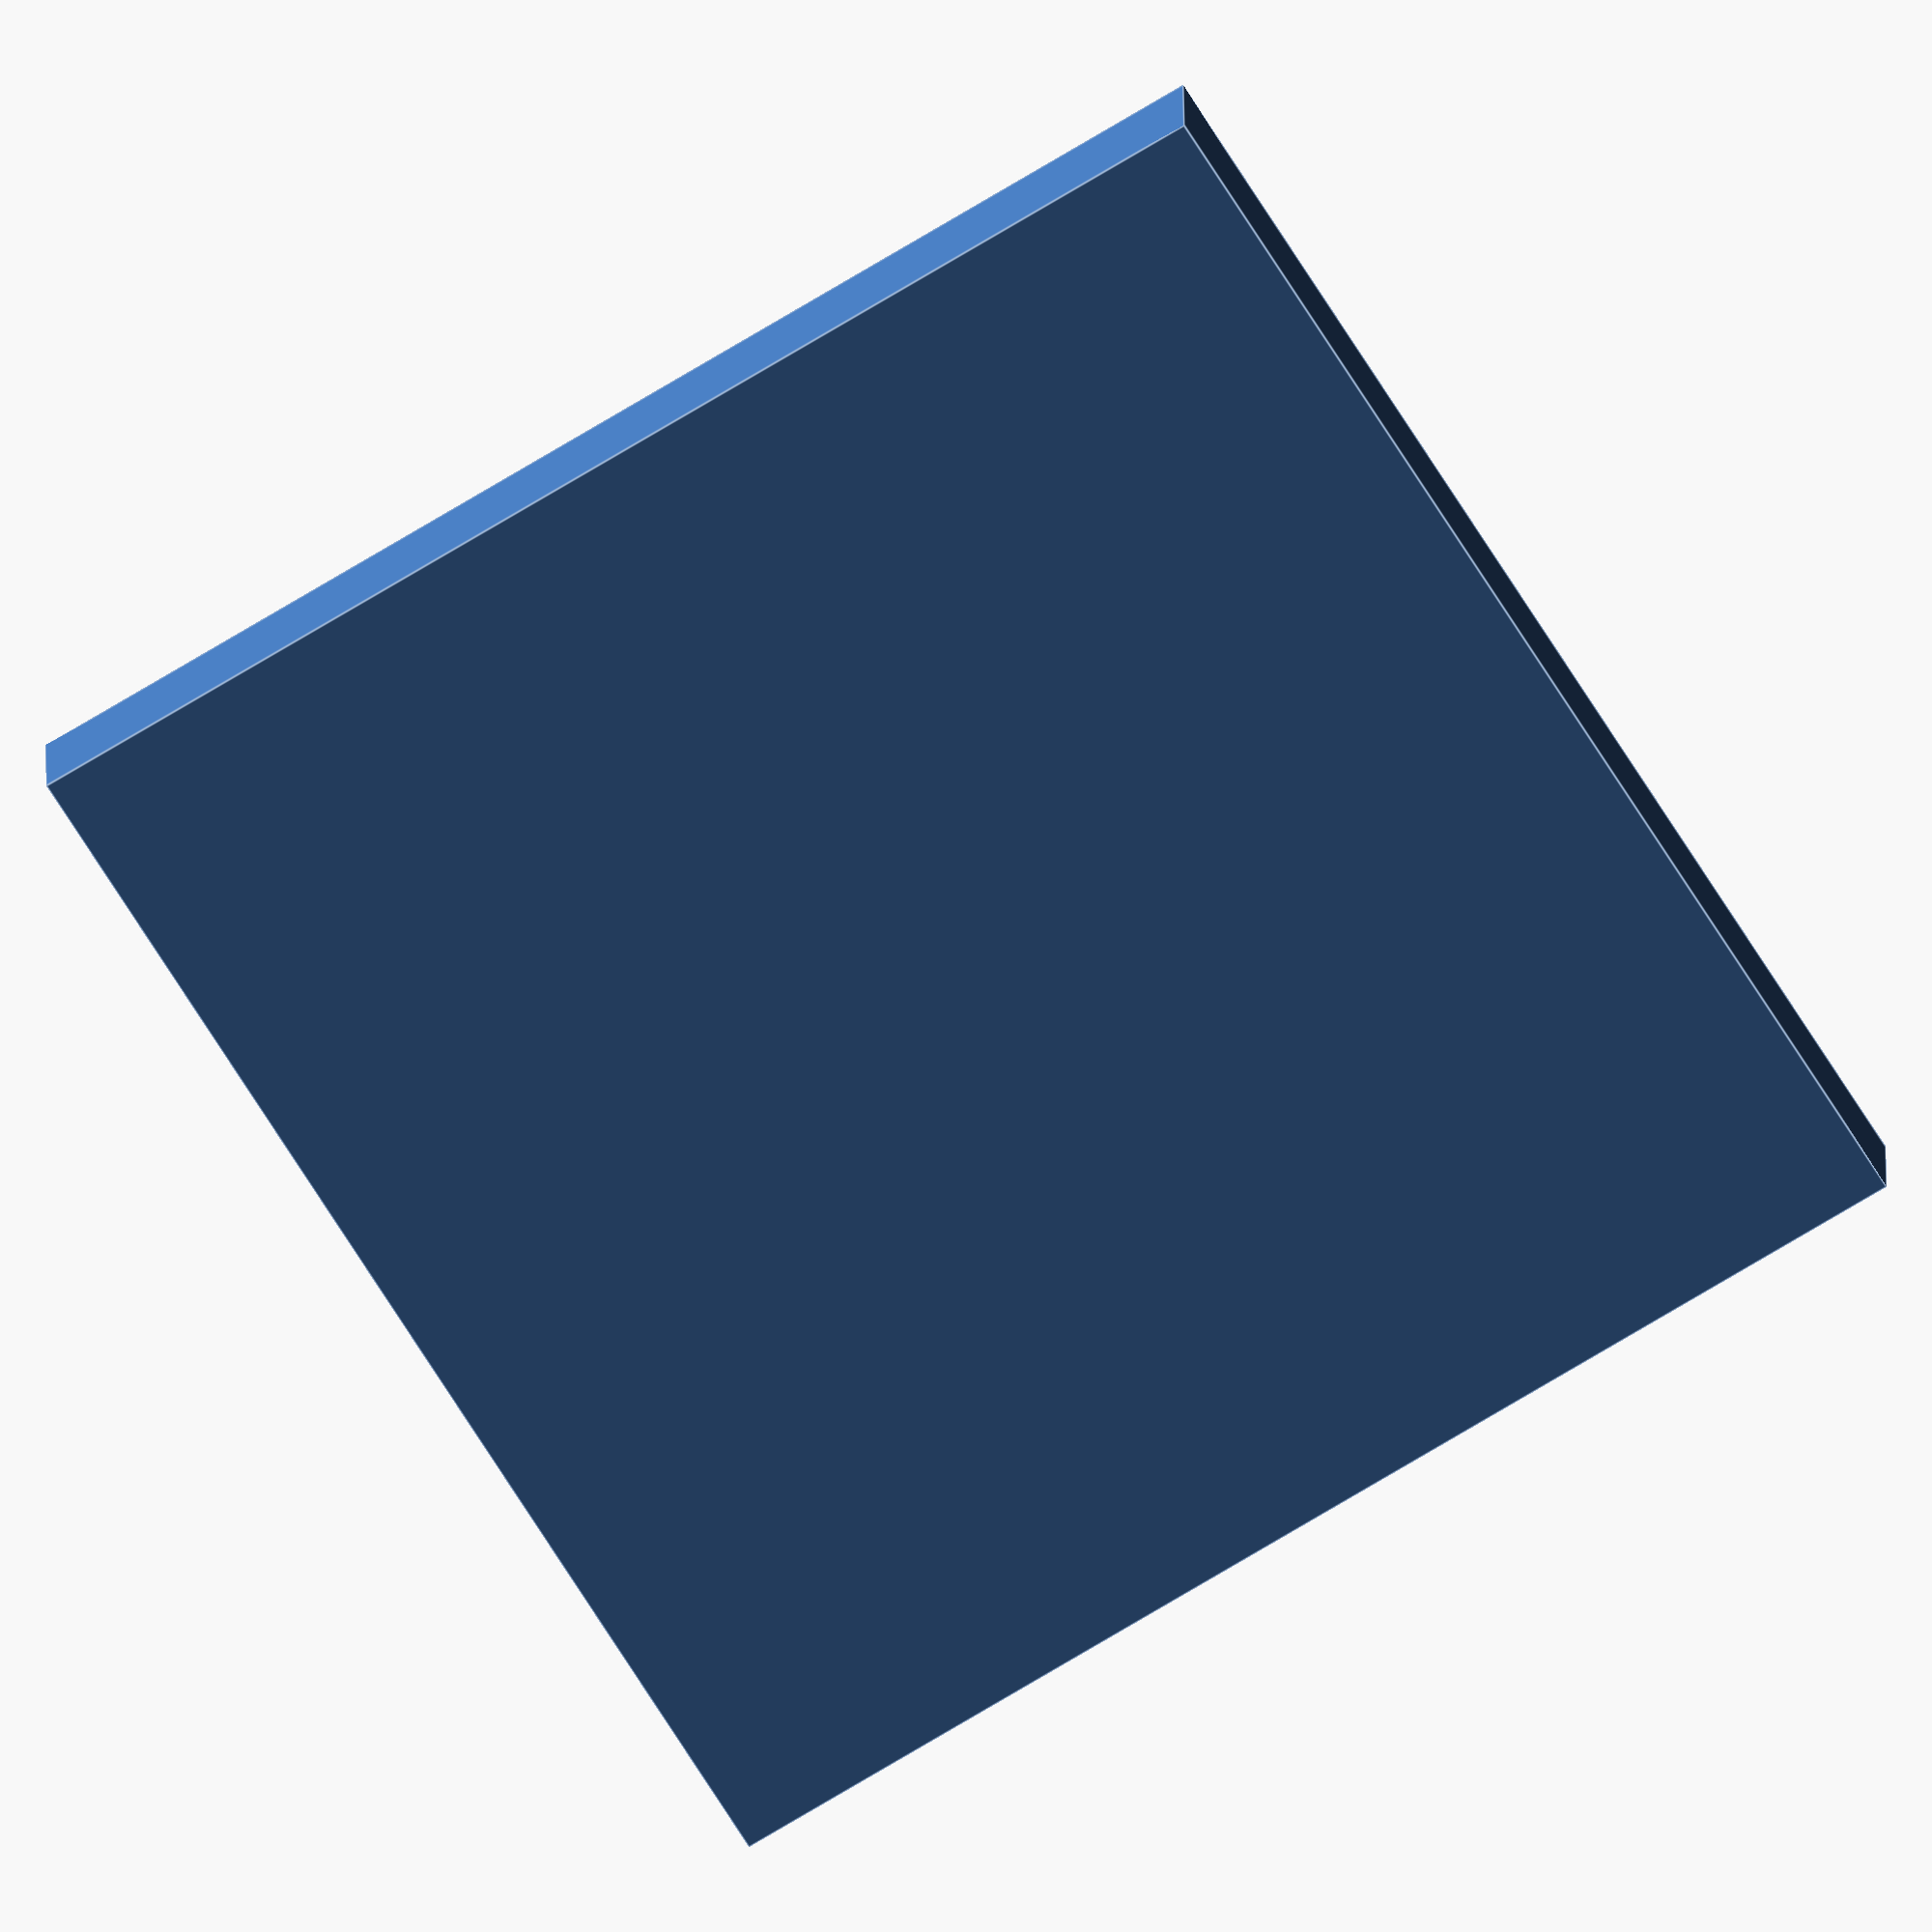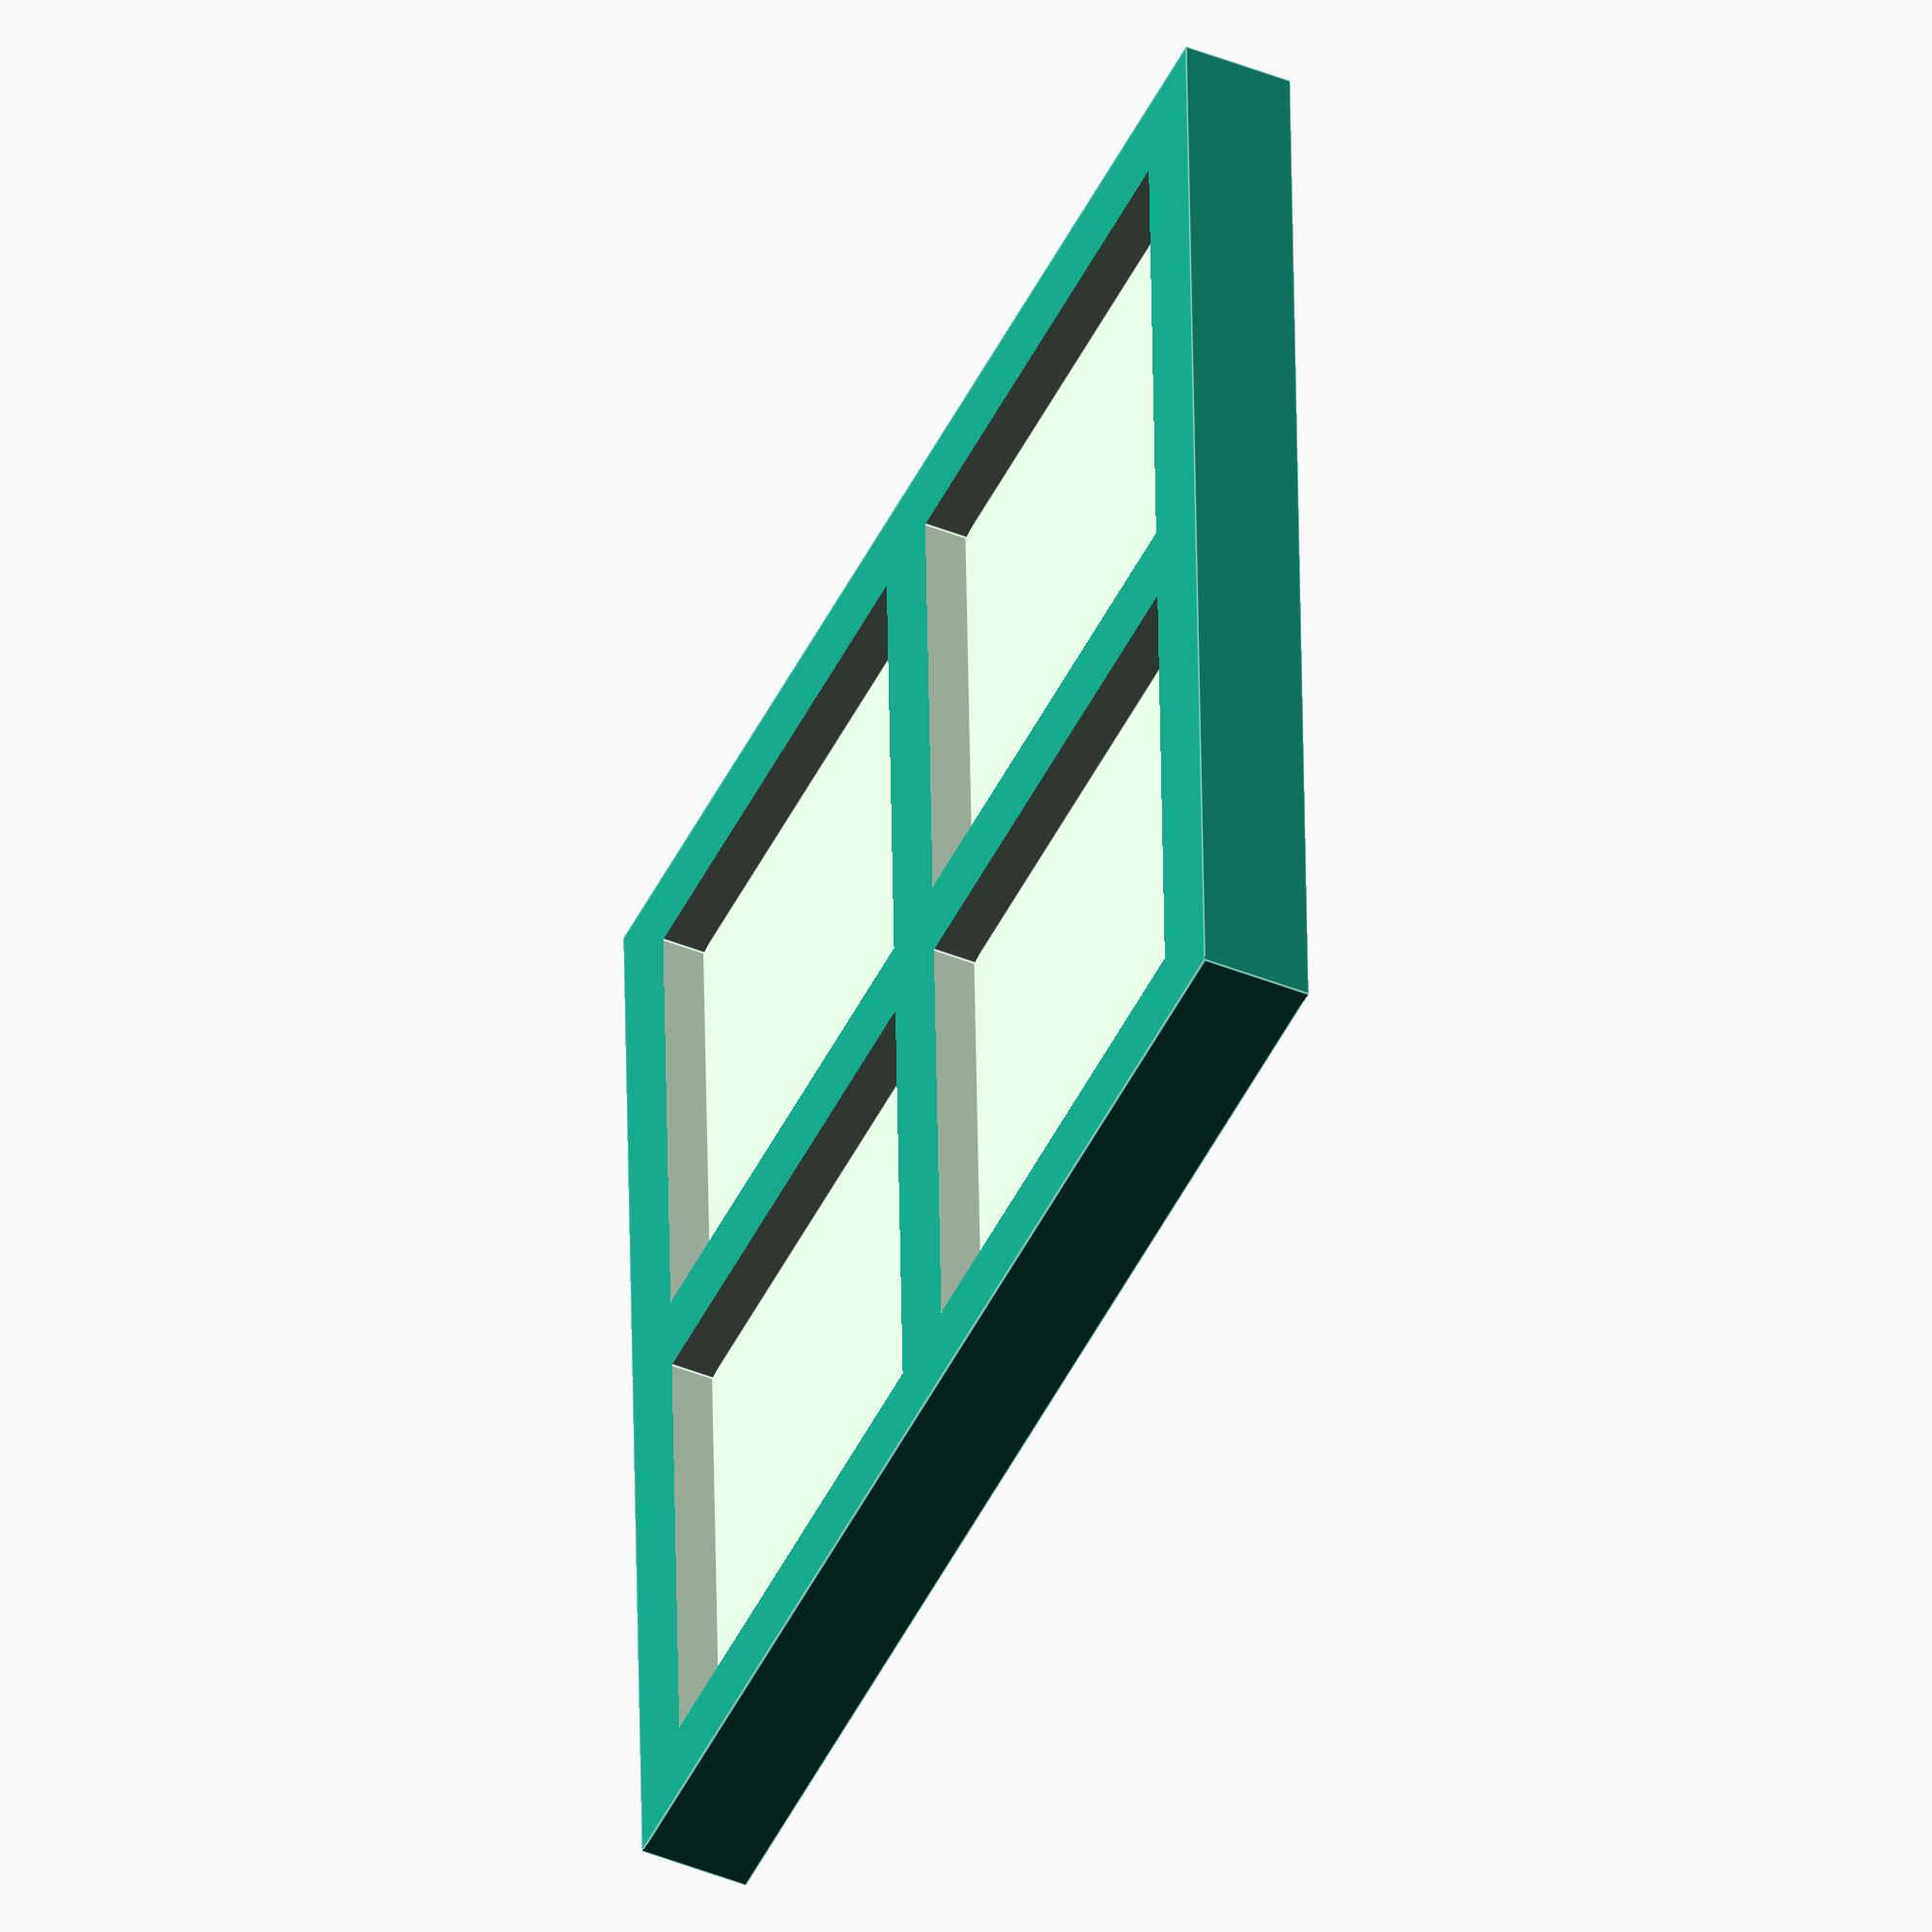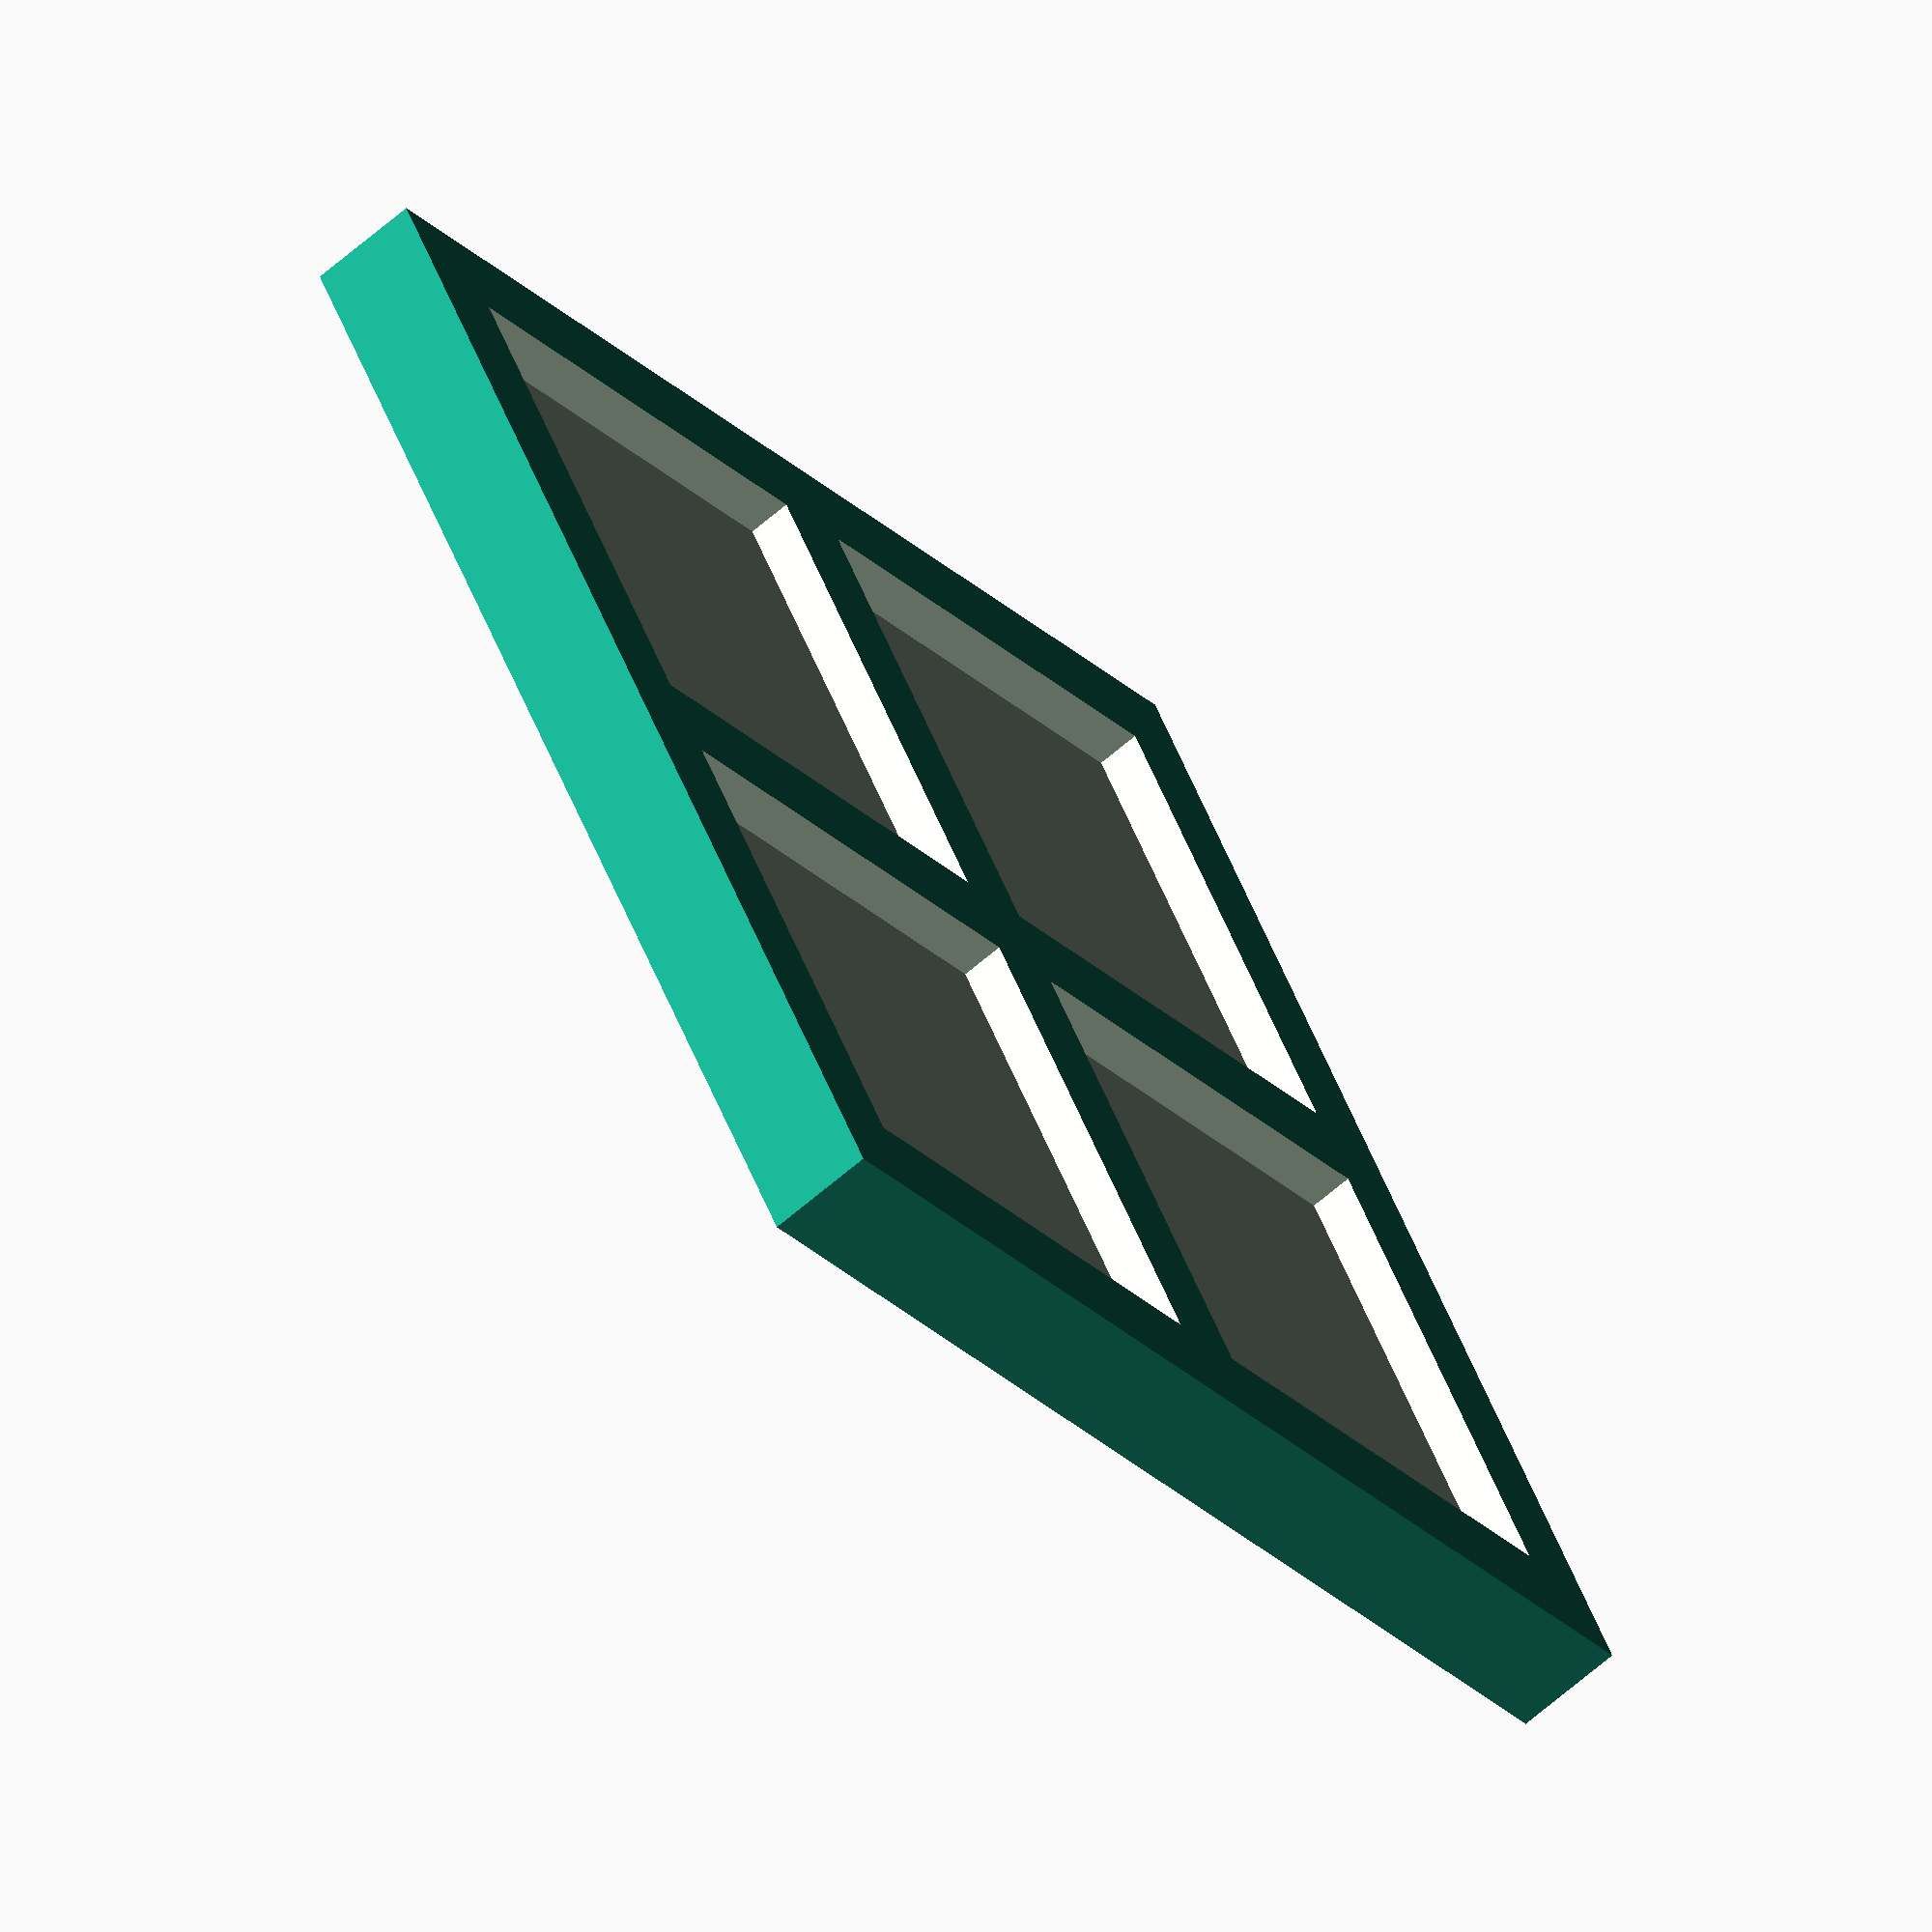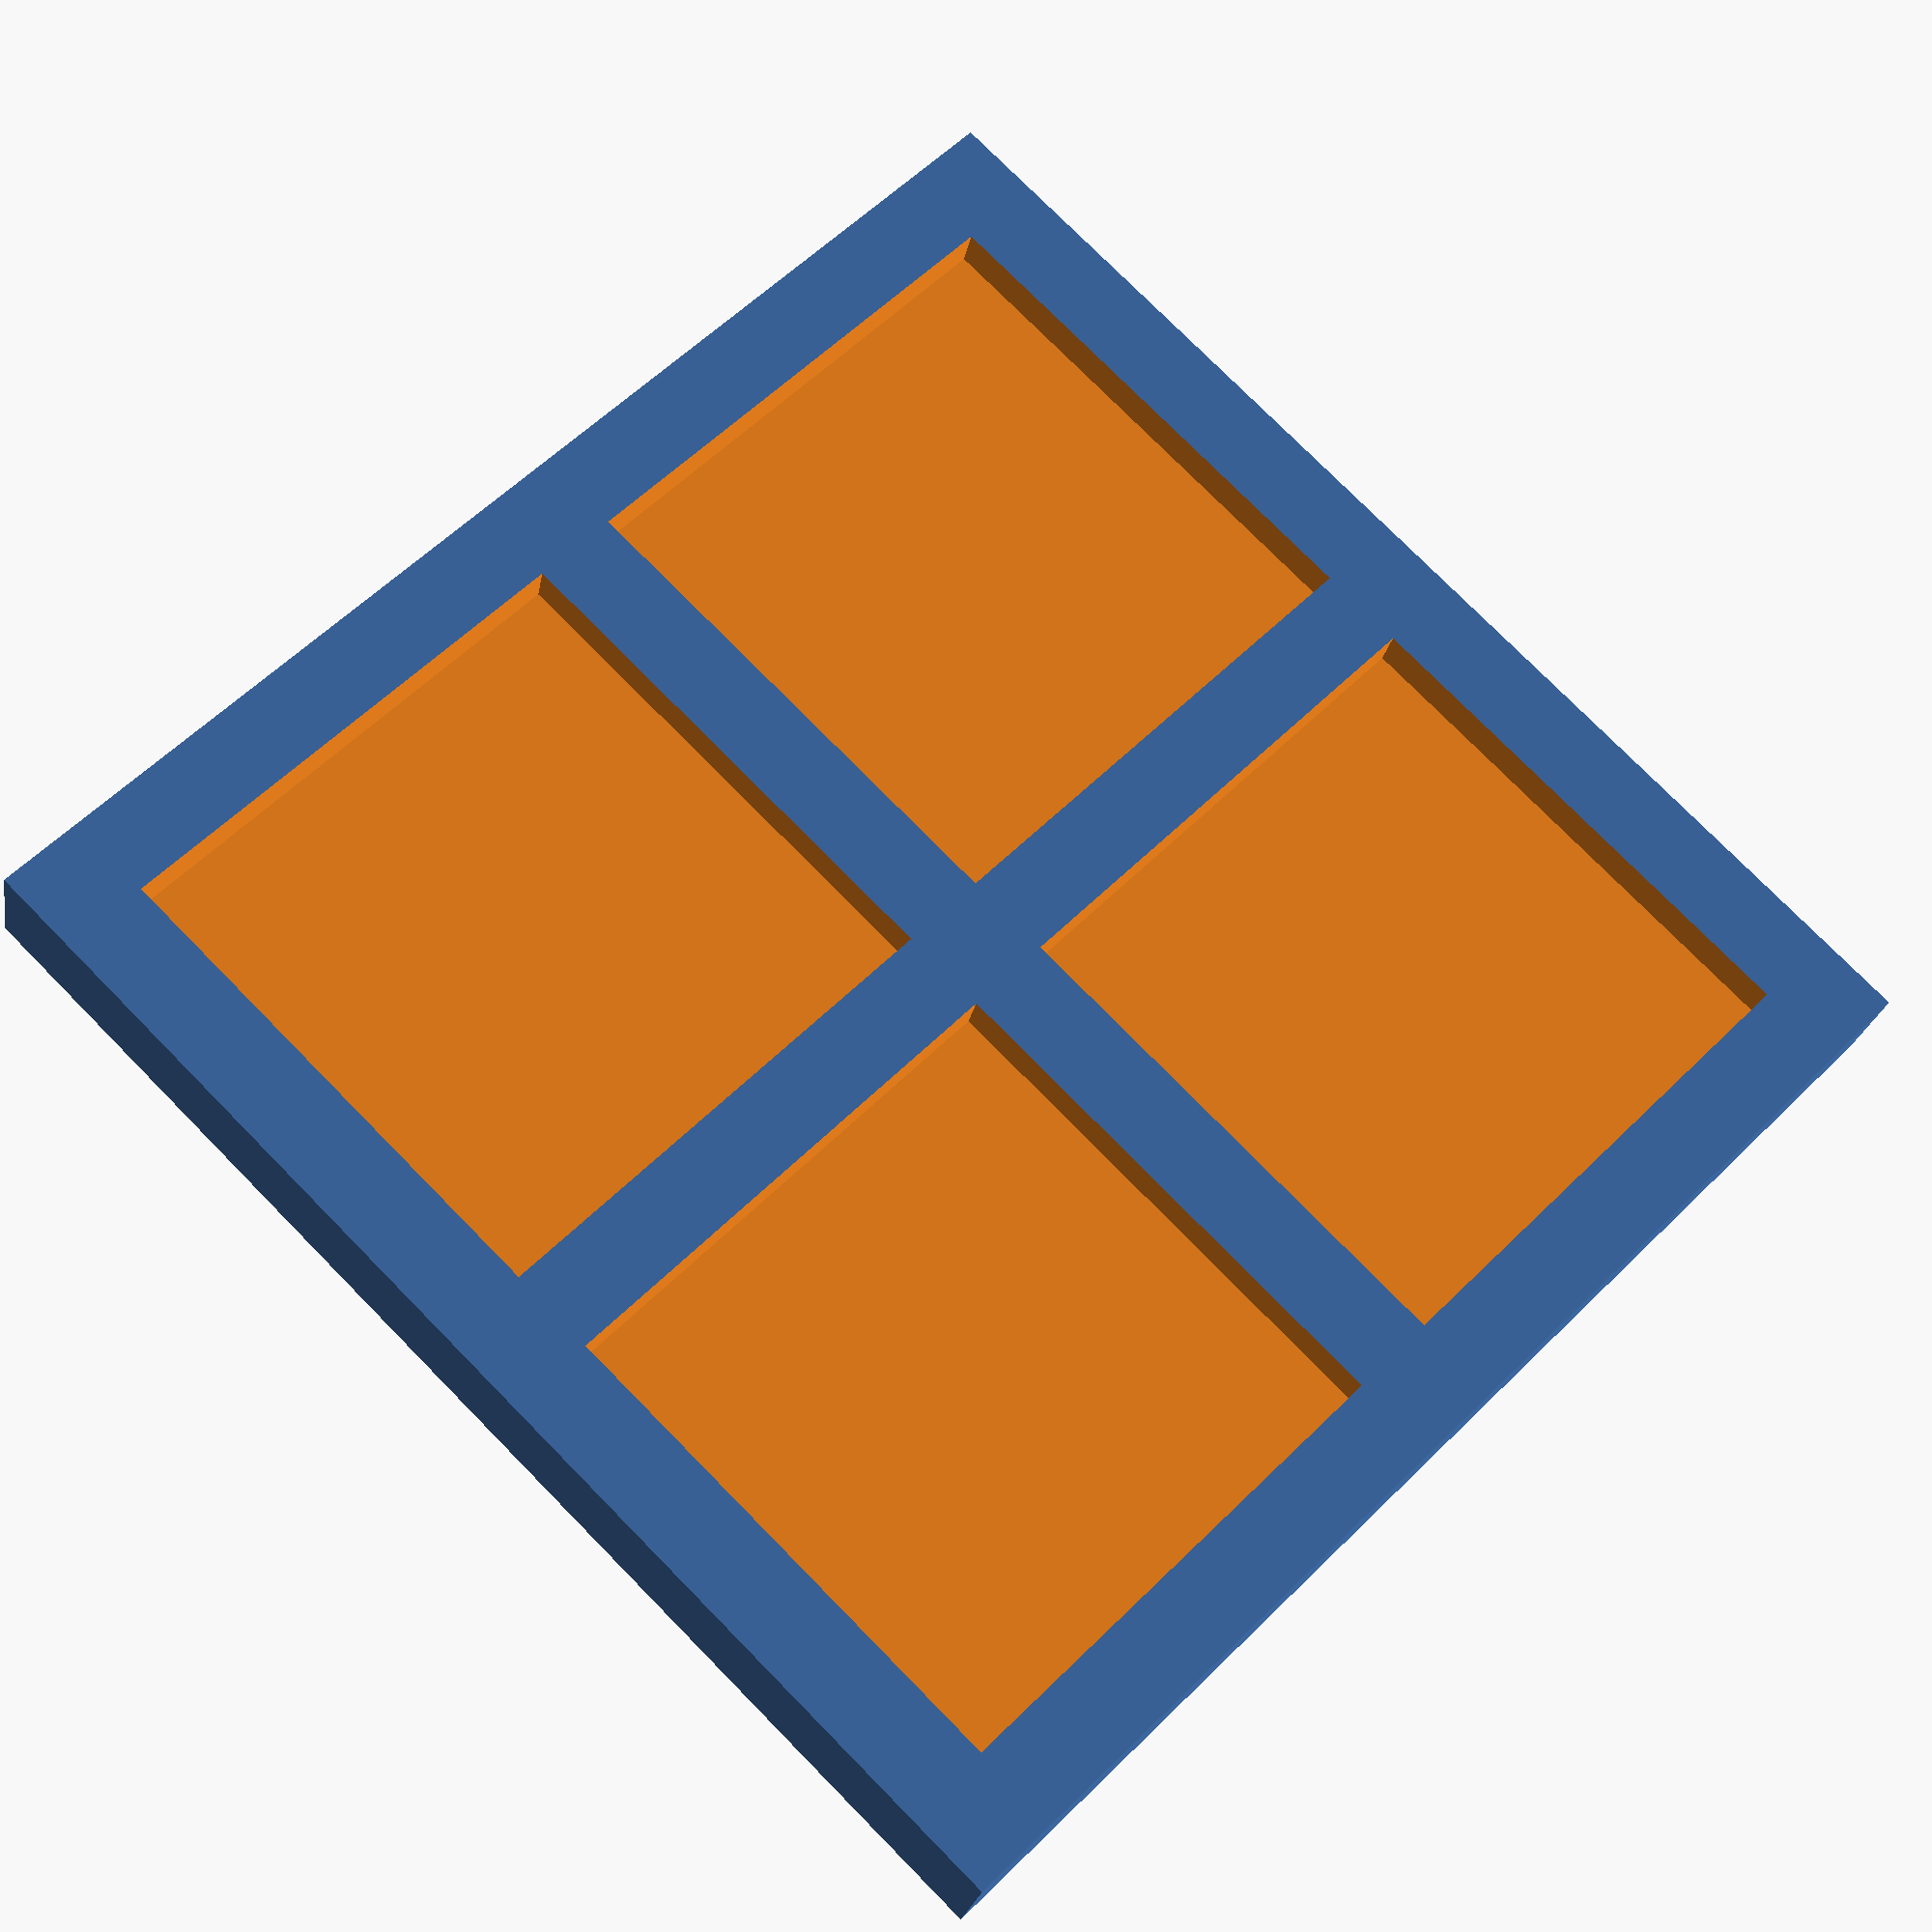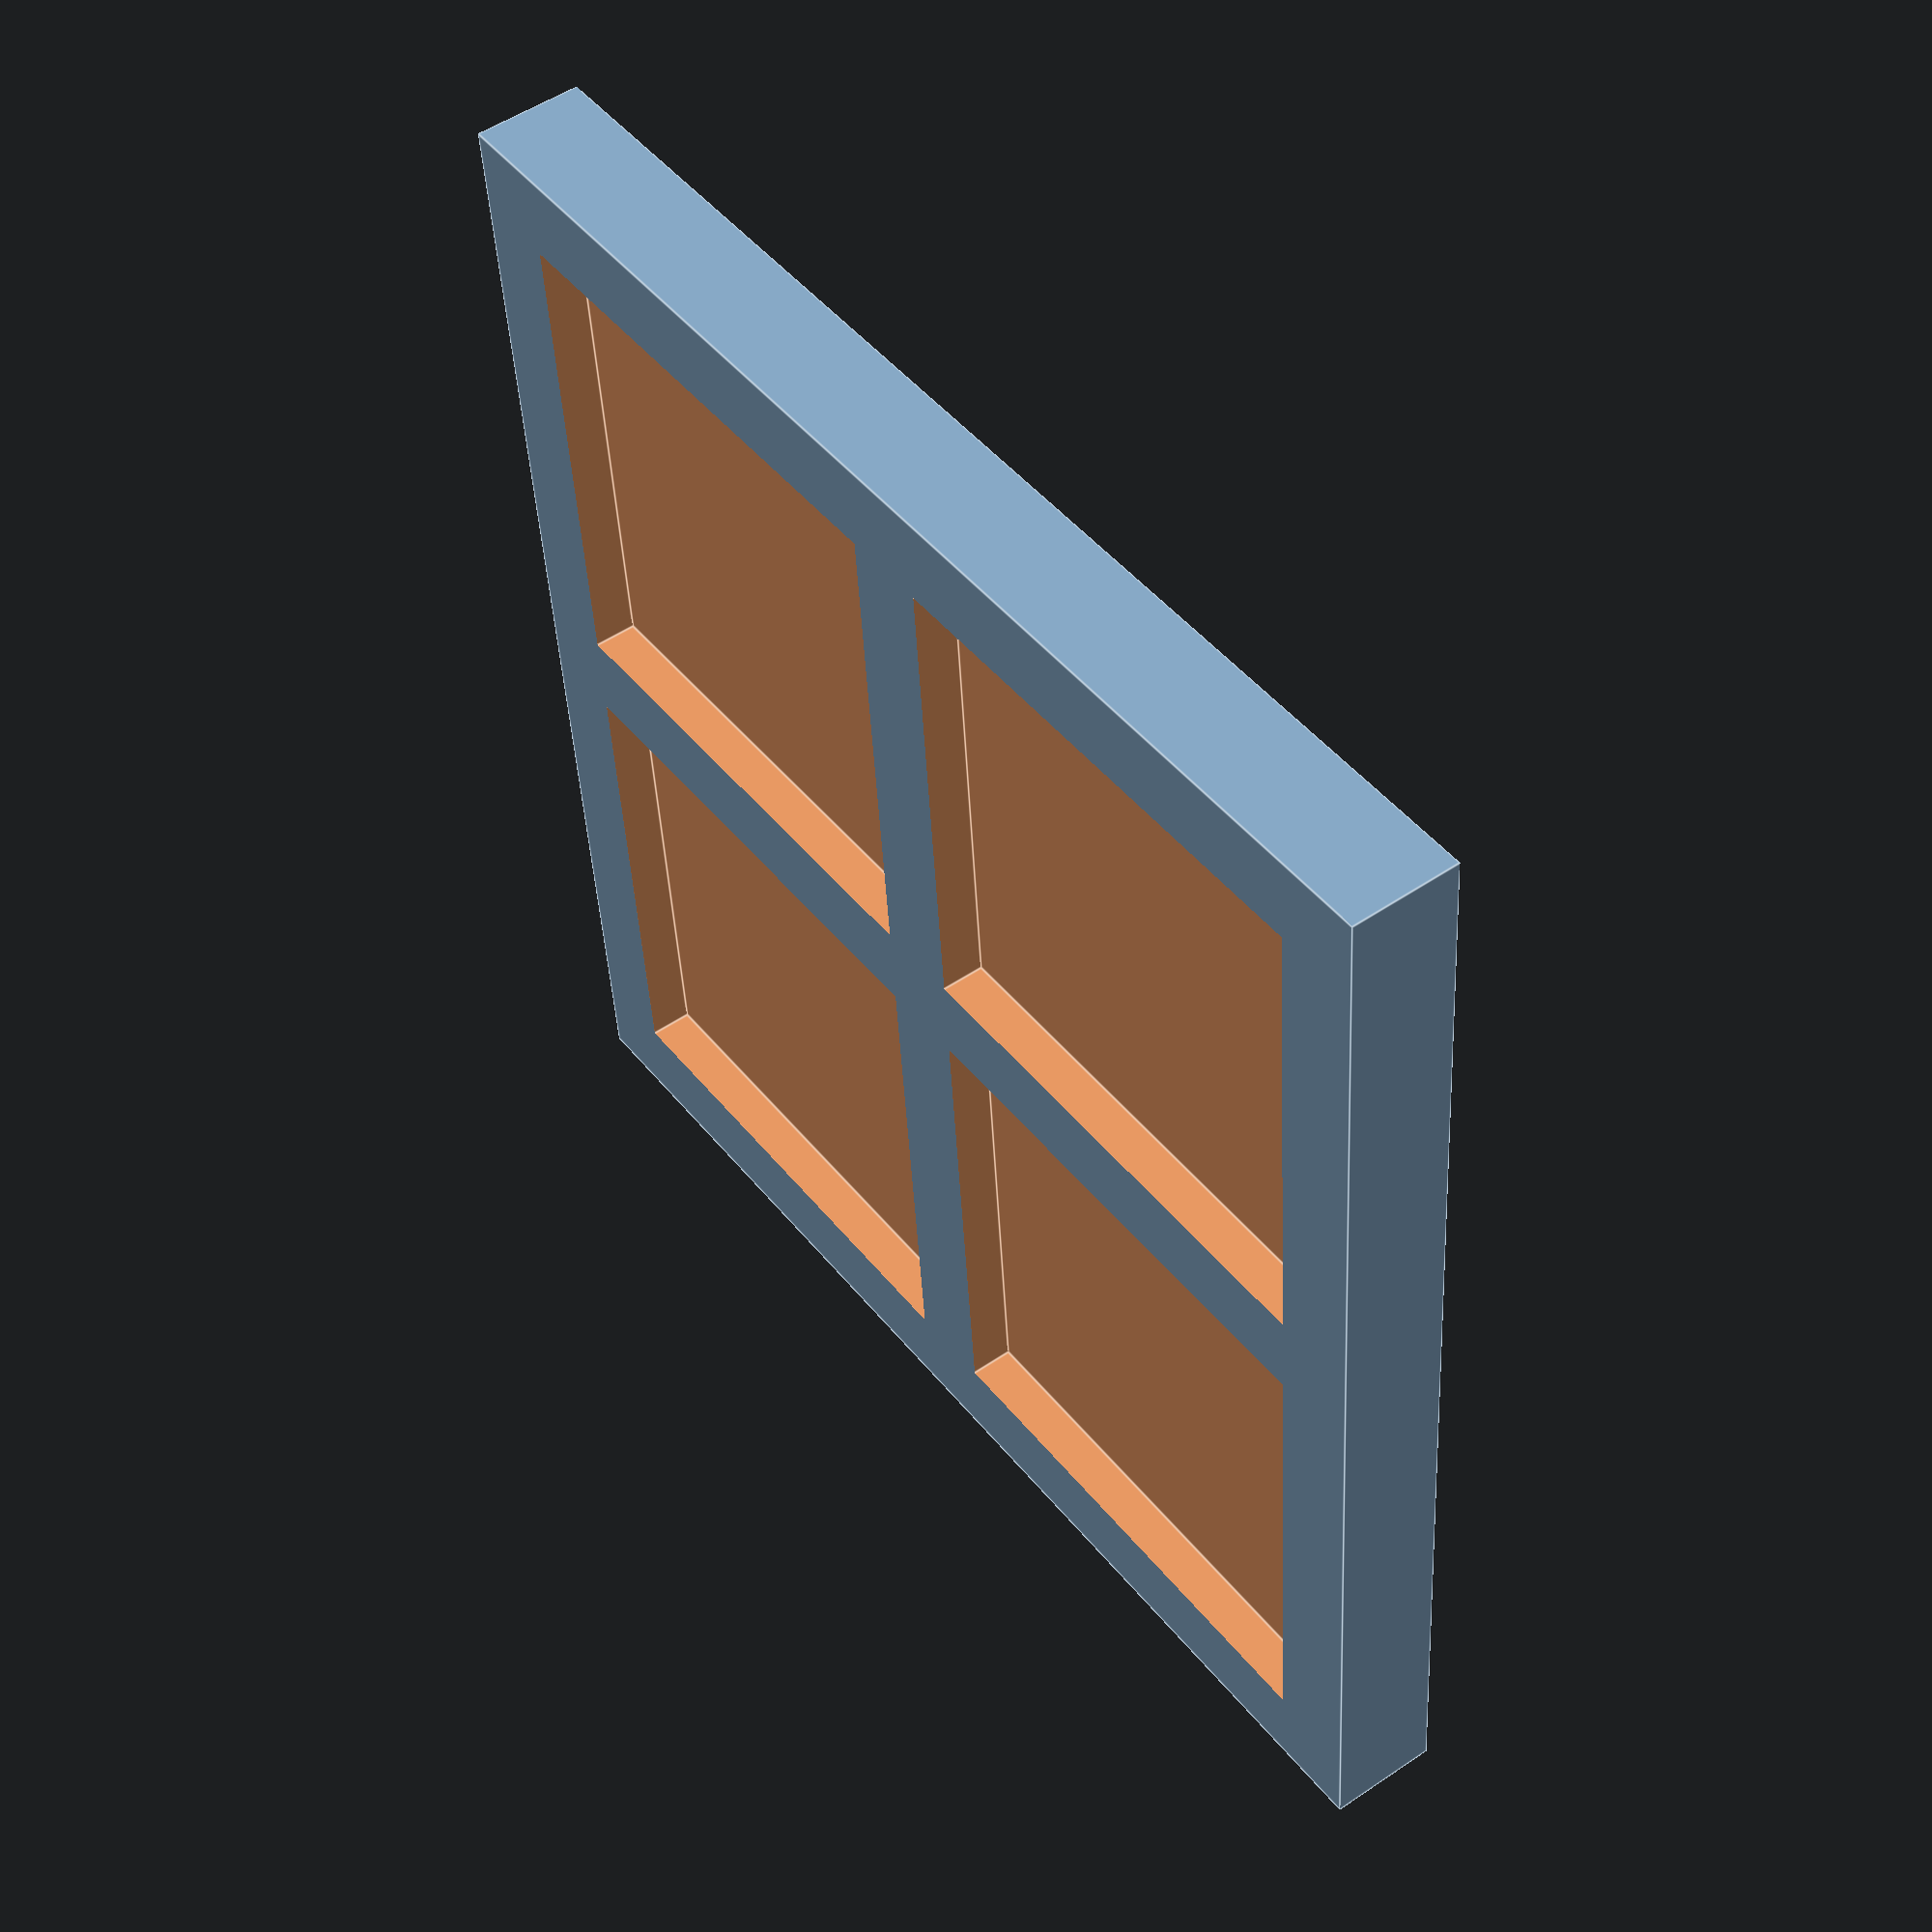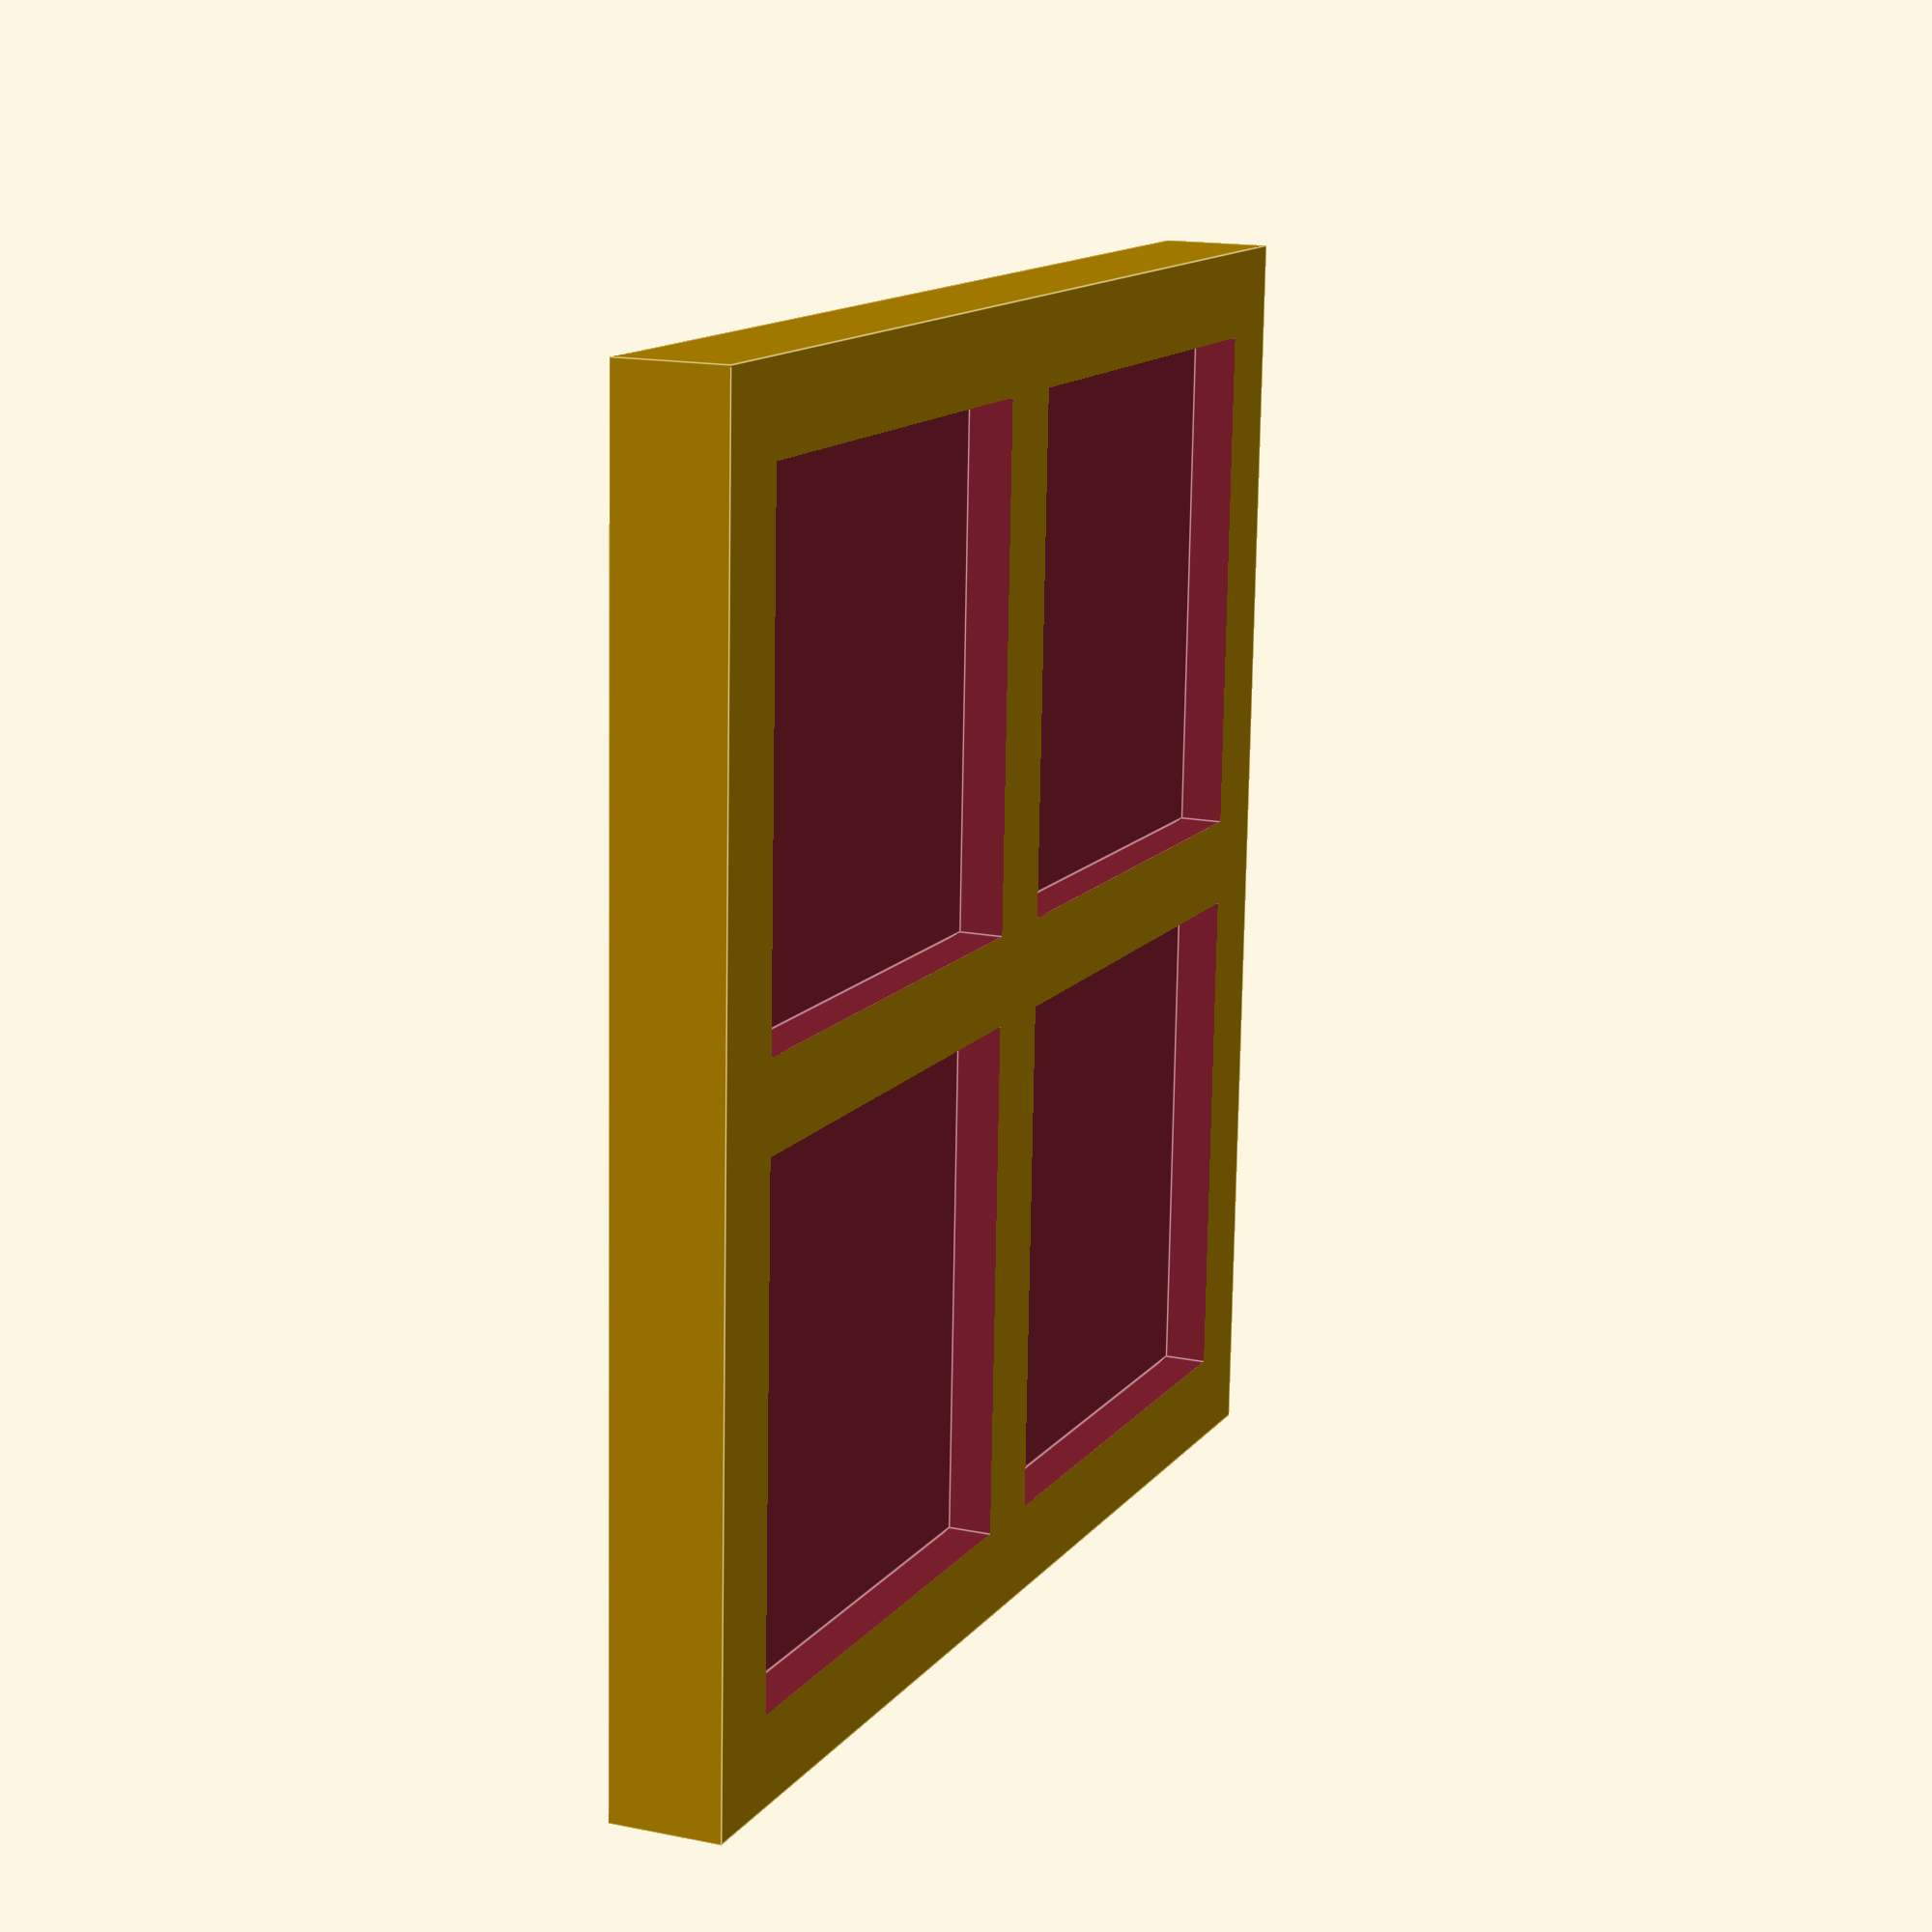
<openscad>
size = 17.5;
height = 1.5;
wall = 1.2;
air = 0.6;


rotate(180, [1, 0, 0])
difference () {
  cube([size, size, height]);
 
  size_cut = (size - 3*wall) / 2;
  
  for (i = [0:1])
  for (j = [0:1])
    translate([wall + (size_cut + wall) * i, wall + (size_cut + wall) * j, height - air + 0.01])
    cube([size_cut, size_cut, air + 0.01]);
}
</openscad>
<views>
elev=159.2 azim=328.3 roll=180.5 proj=o view=edges
elev=225.2 azim=181.9 roll=294.9 proj=o view=edges
elev=245.6 azim=121.4 roll=49.0 proj=o view=solid
elev=23.6 azim=315.3 roll=170.2 proj=p view=wireframe
elev=308.1 azim=274.8 roll=233.7 proj=p view=edges
elev=344.1 azim=357.4 roll=113.1 proj=p view=edges
</views>
